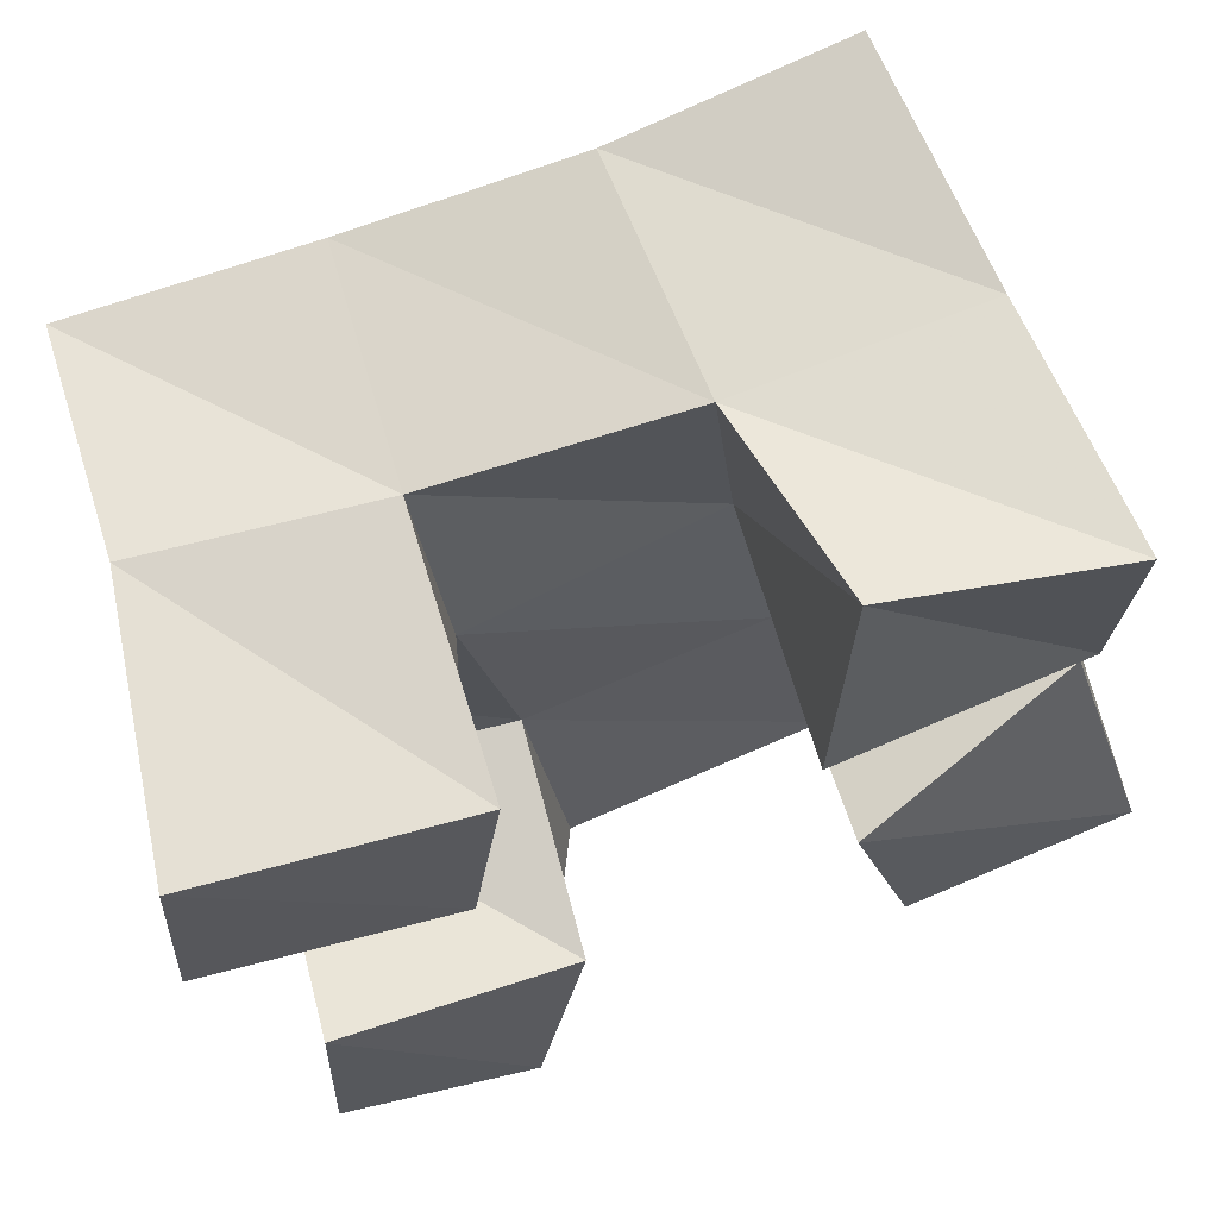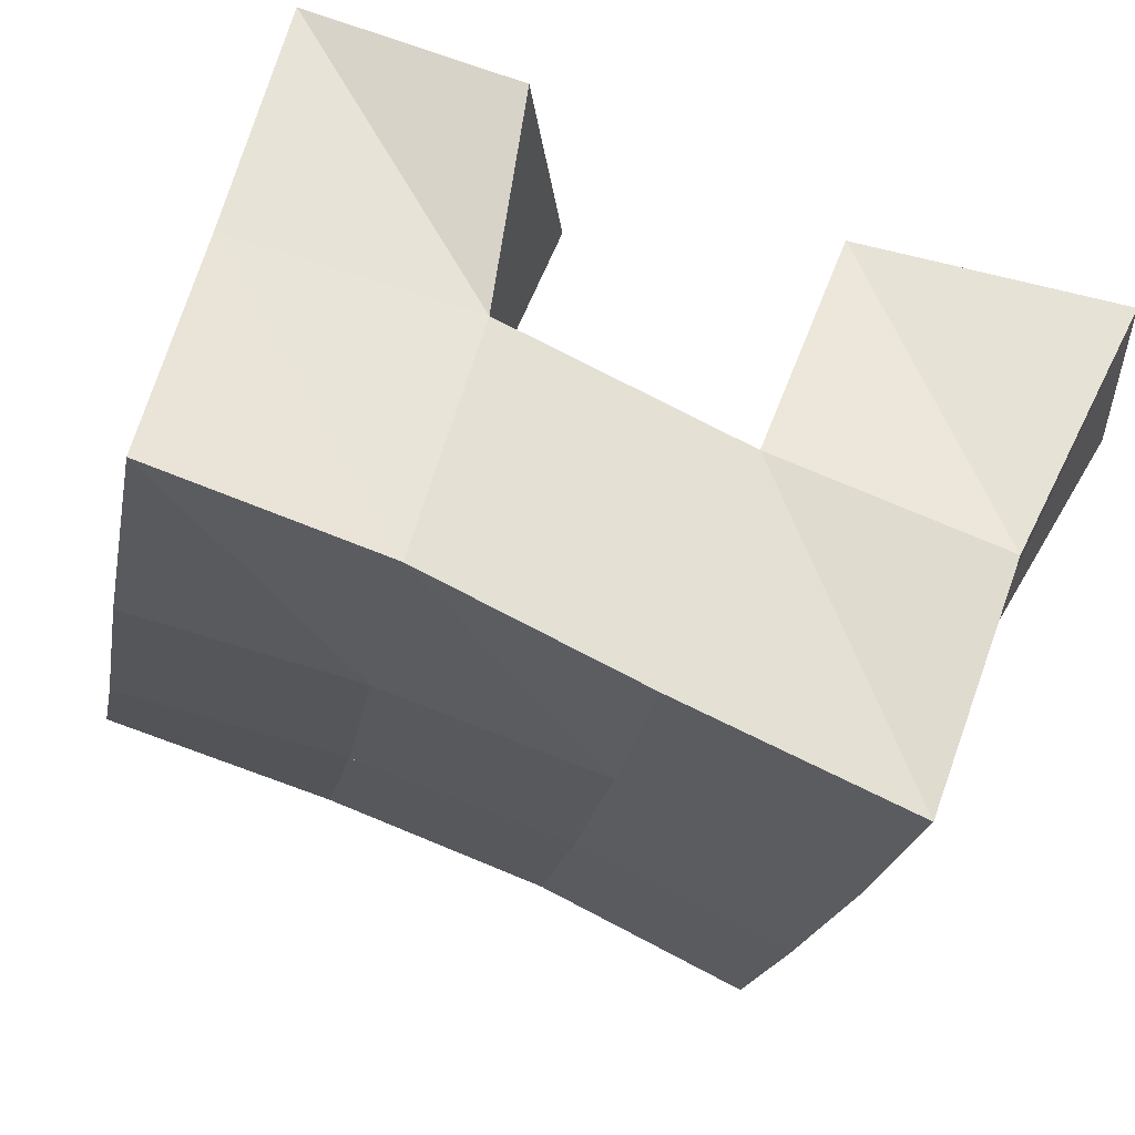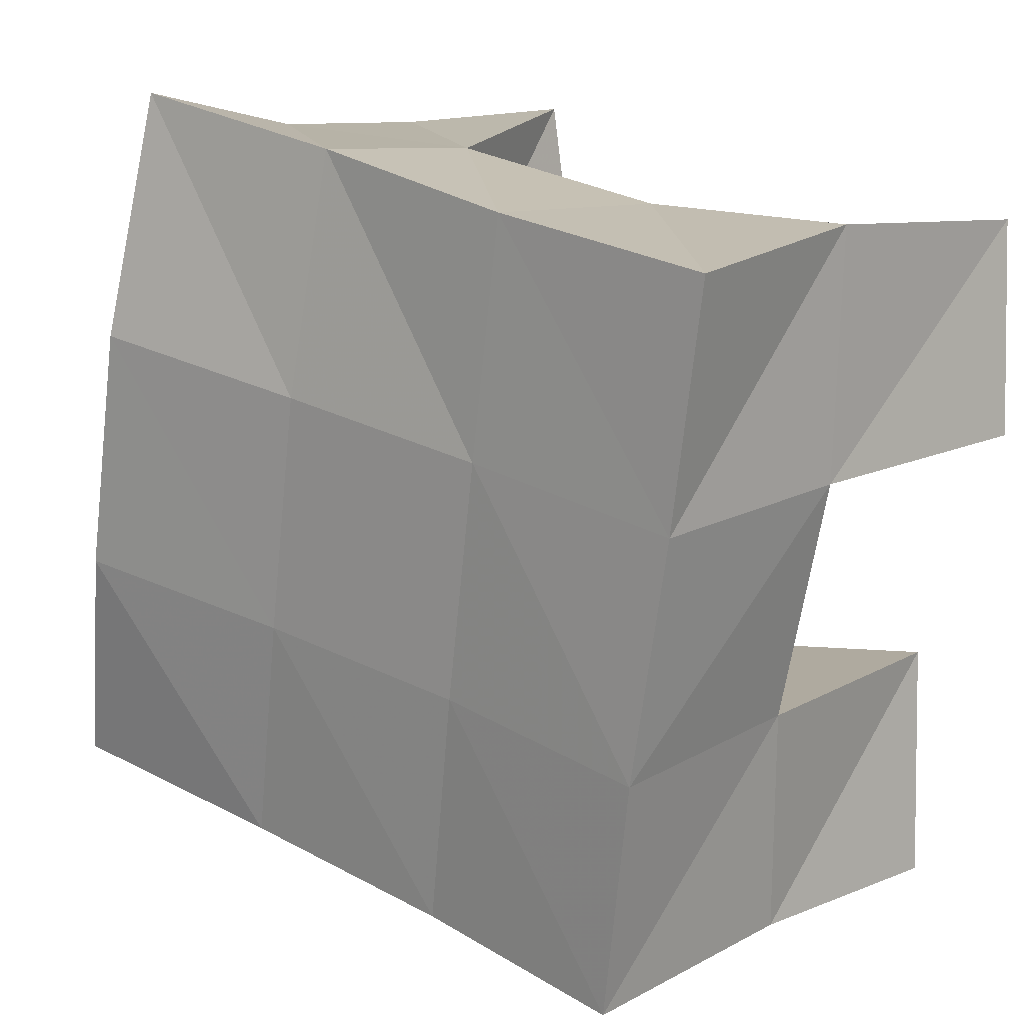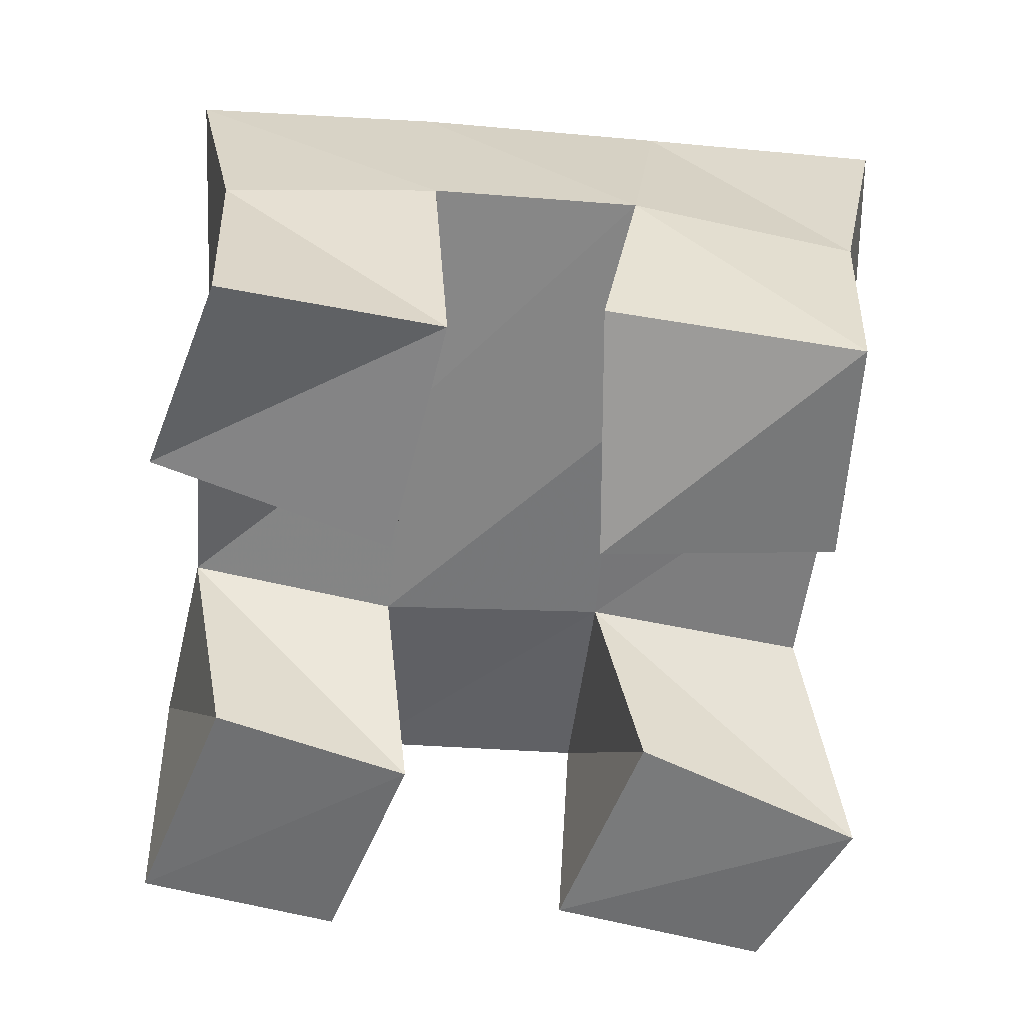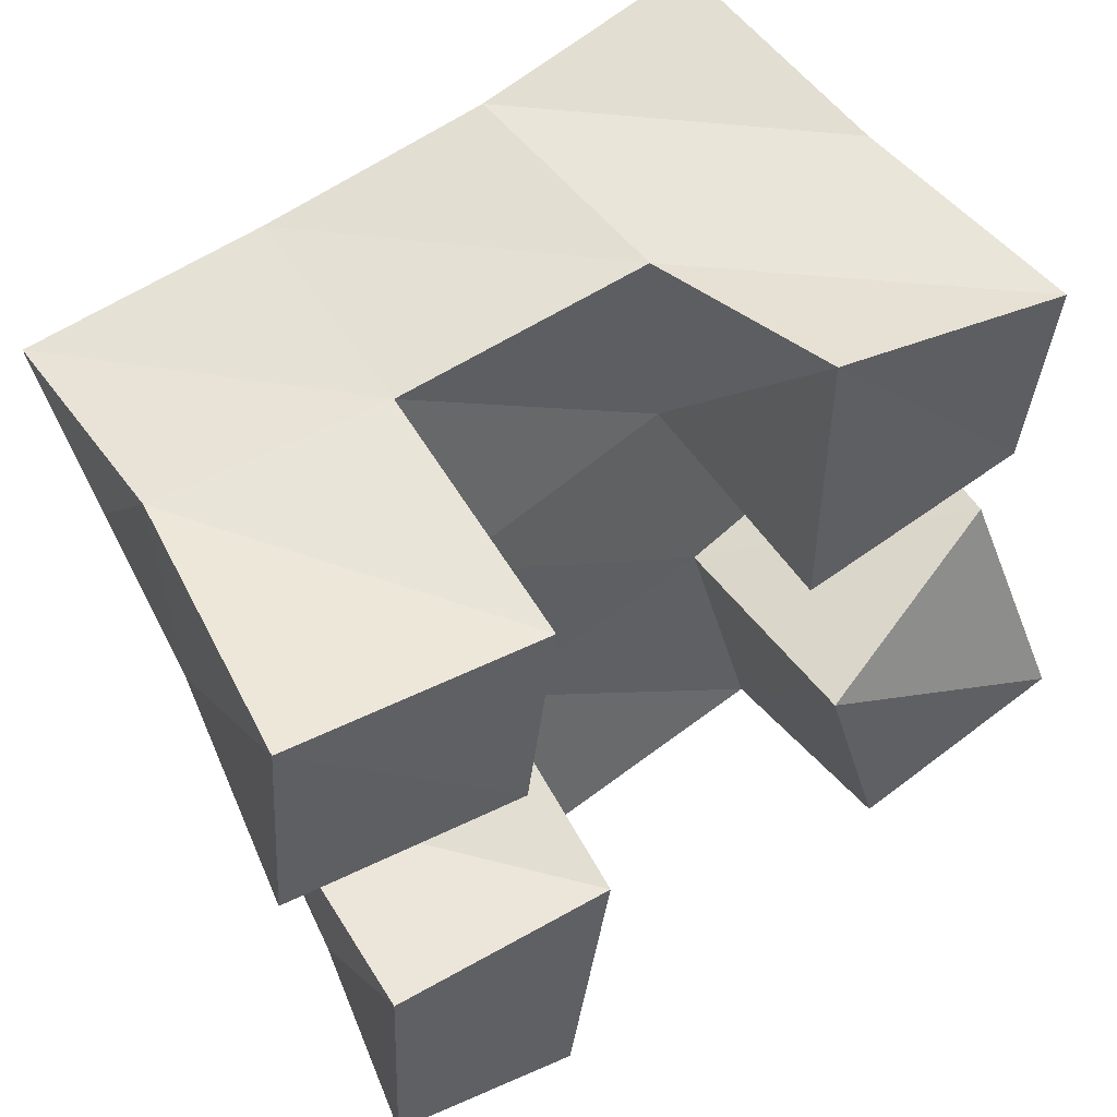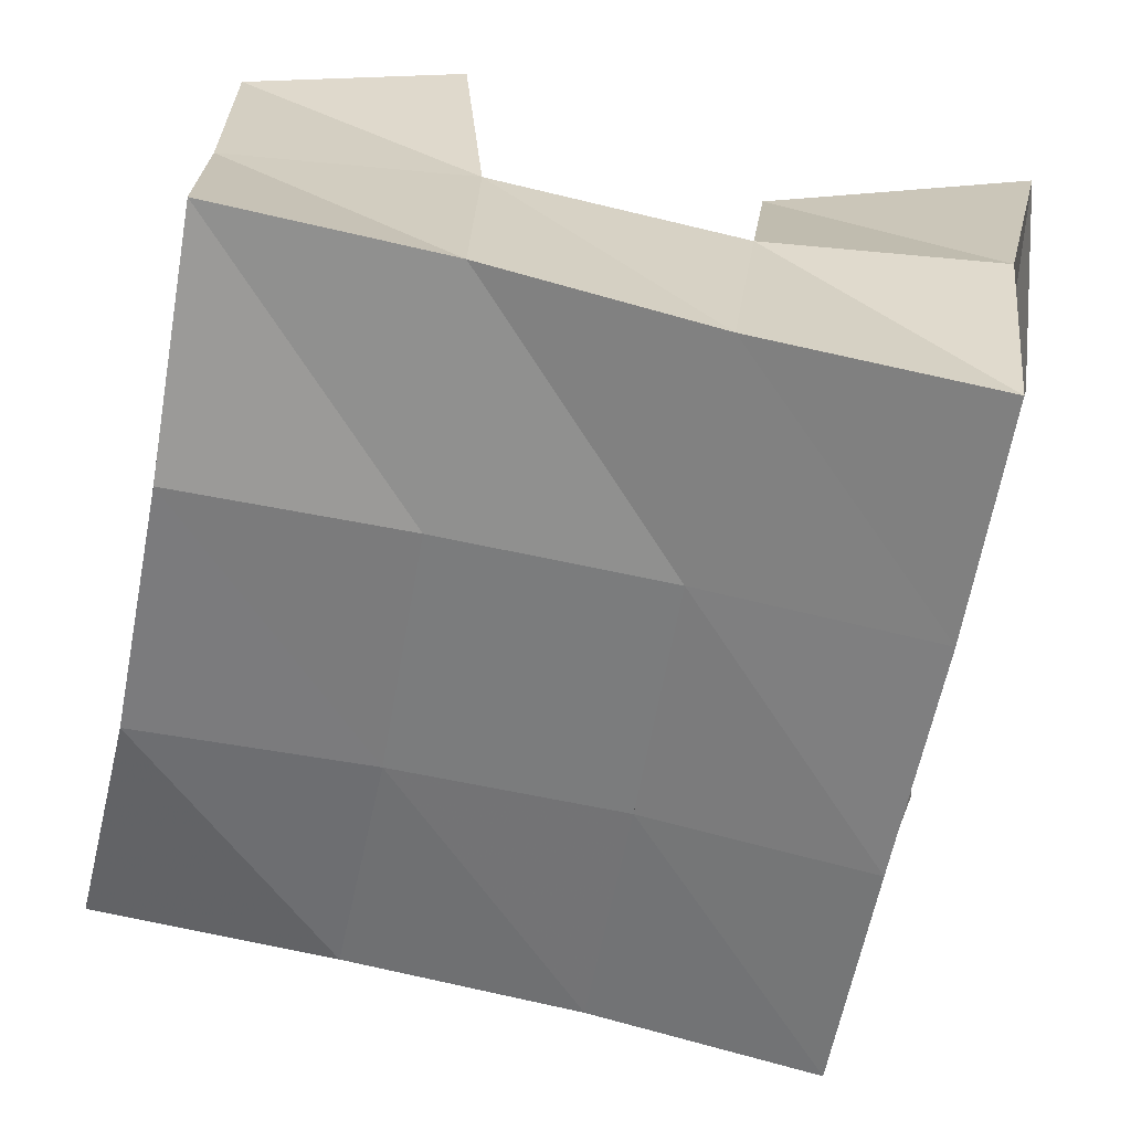
<metadata>
{"format":"obj","ext":"obj","renderer":"f3d","projection":"perspective","resolution":1024,"background":"white","views":[{"elev":65.1,"azim":-17.9,"up":"+Z"},{"elev":63.9,"azim":-160.2,"up":"+Z"},{"elev":11.6,"azim":-142.7,"up":"+Z"},{"elev":-55.3,"azim":74.6,"up":"+Y"},{"elev":50.8,"azim":-33.0,"up":"+Z"},{"elev":26.6,"azim":-174.3,"up":"+Z"}]}
</metadata>
<code>
v 2.923 0.1 -0.06695
v 2.917 0.1507 -0.06548
v 2.876 0.1047 -0.06252
v 2.867 0.1484 -0.0693
v 2.923 0.1052 -0.114
v 2.925 0.1593 -0.1096
v 2.871 0.1 -0.1152
v 2.874 0.1529 -0.1174
v 2.83 0.102 -0.1839
v 2.832 0.148 -0.1734
v 2.779 0.1 -0.1787
v 2.782 0.1541 -0.1811
v 2.819 0.1 -0.2377
v 2.839 0.1413 -0.2206
v 2.778 0.1006 -0.2283
v 2.787 0.1465 -0.2299
v 2.929 0.1165 -0.1455
v 2.935 0.1558 -0.1521
v 2.881 0.1 -0.1583
v 2.882 0.1496 -0.1638
v 2.942 0.1018 -0.1958
v 2.942 0.1435 -0.1974
v 2.895 0.1 -0.2058
v 2.894 0.1451 -0.2137
v 2.816 0.1 -0.08893
v 2.816 0.1526 -0.07864
v 2.762 0.1 -0.08262
v 2.768 0.1561 -0.08015
v 2.81 0.1007 -0.1334
v 2.821 0.147 -0.1248
v 2.759 0.1015 -0.1279
v 2.77 0.1561 -0.1313
v 2.91 0.2006 -0.05693
v 2.863 0.1987 -0.06708
v 2.918 0.207 -0.1084
v 2.872 0.2014 -0.1181
v 2.929 0.2036 -0.16
v 2.881 0.1979 -0.1691
v 2.942 0.1937 -0.2077
v 2.892 0.1912 -0.2181
v 2.817 0.2021 -0.0773
v 2.825 0.2005 -0.1267
v 2.834 0.197 -0.177
v 2.843 0.1912 -0.2274
v 2.768 0.2054 -0.08543
v 2.776 0.2034 -0.1349
v 2.786 0.2011 -0.1853
v 2.796 0.196 -0.2357
f 1 2 4
f 3 1 4
f 2 6 8
f 4 2 8
f 6 5 7
f 8 6 7
f 5 1 3
f 7 5 3
f 8 7 3
f 4 8 3
f 2 1 5
f 6 2 5
f 9 10 12
f 11 9 12
f 10 14 16
f 12 10 16
f 14 13 15
f 16 14 15
f 13 9 11
f 15 13 11
f 16 15 11
f 12 16 11
f 10 9 13
f 14 10 13
f 17 18 20
f 19 17 20
f 18 22 24
f 20 18 24
f 22 21 23
f 24 22 23
f 21 17 19
f 23 21 19
f 24 23 19
f 20 24 19
f 18 17 21
f 22 18 21
f 25 26 28
f 27 25 28
f 26 30 32
f 28 26 32
f 30 29 31
f 32 30 31
f 29 25 27
f 31 29 27
f 32 31 27
f 28 32 27
f 26 25 29
f 30 26 29
f 2 33 34
f 4 2 34
f 33 35 36
f 34 33 36
f 35 6 8
f 36 35 8
f 6 2 4
f 8 6 4
f 36 8 4
f 34 36 4
f 33 2 6
f 35 33 6
f 6 35 36
f 8 6 36
f 35 37 38
f 36 35 38
f 37 18 20
f 38 37 20
f 18 6 8
f 20 18 8
f 38 20 8
f 36 38 8
f 35 6 18
f 37 35 18
f 18 37 38
f 20 18 38
f 37 39 40
f 38 37 40
f 39 22 24
f 40 39 24
f 22 18 20
f 24 22 20
f 40 24 20
f 38 40 20
f 37 18 22
f 39 37 22
f 4 34 41
f 26 4 41
f 34 36 42
f 41 34 42
f 36 8 30
f 42 36 30
f 8 4 26
f 30 8 26
f 42 30 26
f 41 42 26
f 34 4 8
f 36 34 8
f 8 36 42
f 30 8 42
f 36 38 43
f 42 36 43
f 38 20 10
f 43 38 10
f 20 8 30
f 10 20 30
f 43 10 30
f 42 43 30
f 36 8 20
f 38 36 20
f 20 38 43
f 10 20 43
f 38 40 44
f 43 38 44
f 40 24 14
f 44 40 14
f 24 20 10
f 14 24 10
f 44 14 10
f 43 44 10
f 38 20 24
f 40 38 24
f 26 41 45
f 28 26 45
f 41 42 46
f 45 41 46
f 42 30 32
f 46 42 32
f 30 26 28
f 32 30 28
f 46 32 28
f 45 46 28
f 41 26 30
f 42 41 30
f 30 42 46
f 32 30 46
f 42 43 47
f 46 42 47
f 43 10 12
f 47 43 12
f 10 30 32
f 12 10 32
f 47 12 32
f 46 47 32
f 42 30 10
f 43 42 10
f 10 43 47
f 12 10 47
f 43 44 48
f 47 43 48
f 44 14 16
f 48 44 16
f 14 10 12
f 16 14 12
f 48 16 12
f 47 48 12
f 43 10 14
f 44 43 14

</code>
